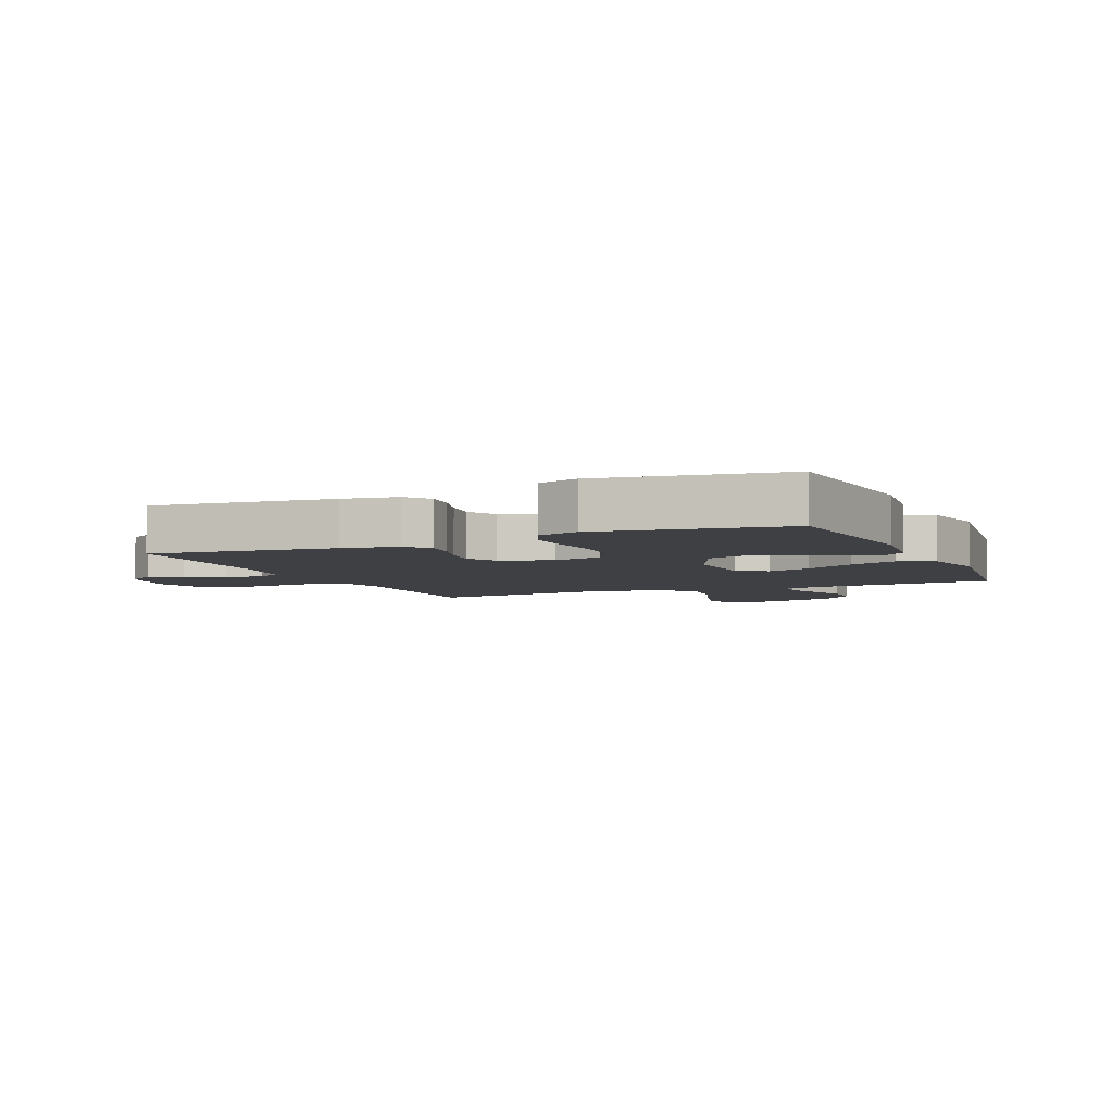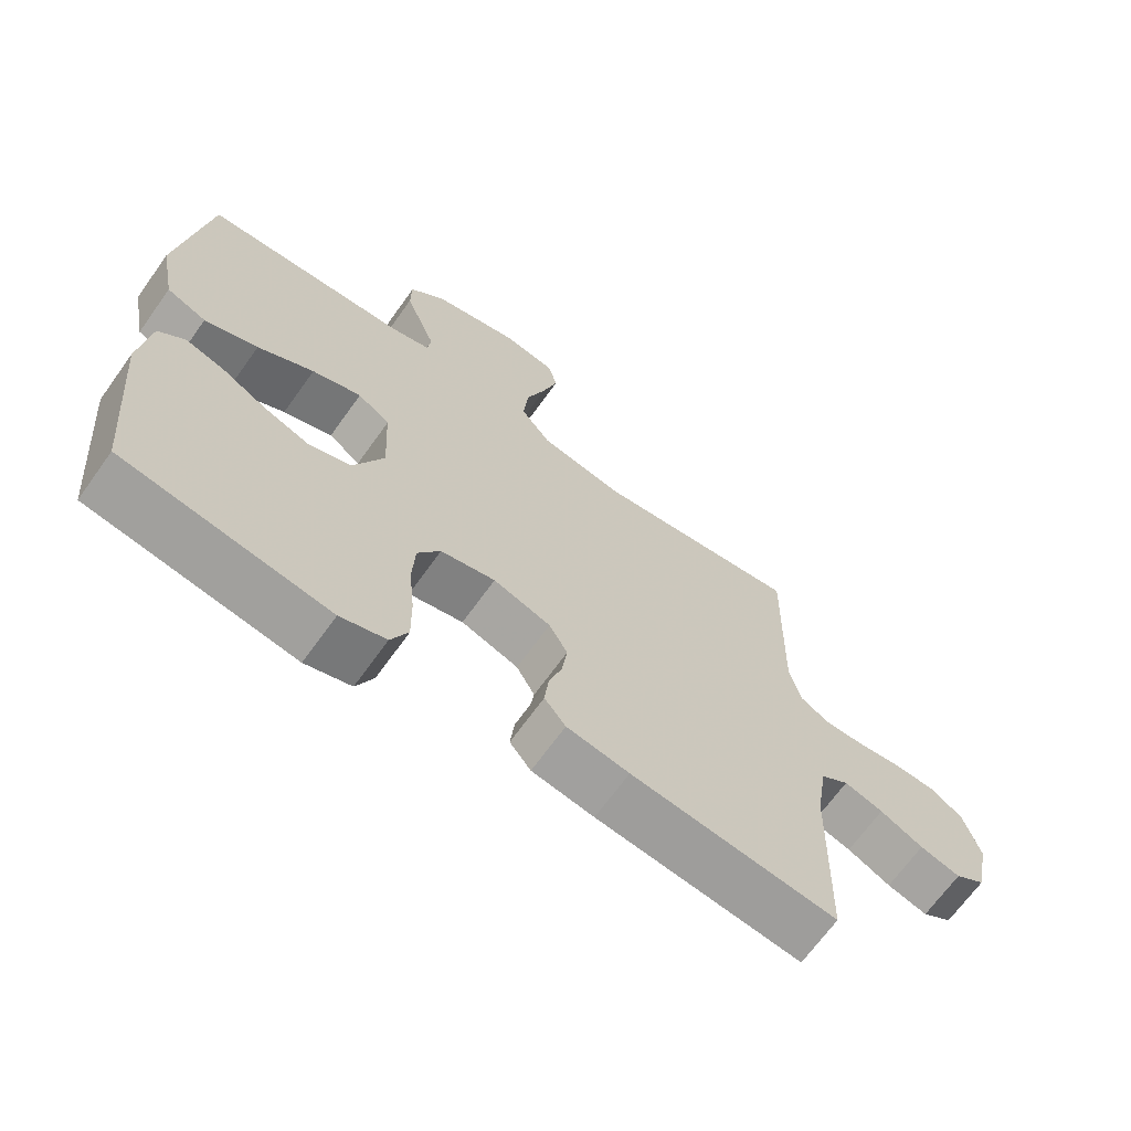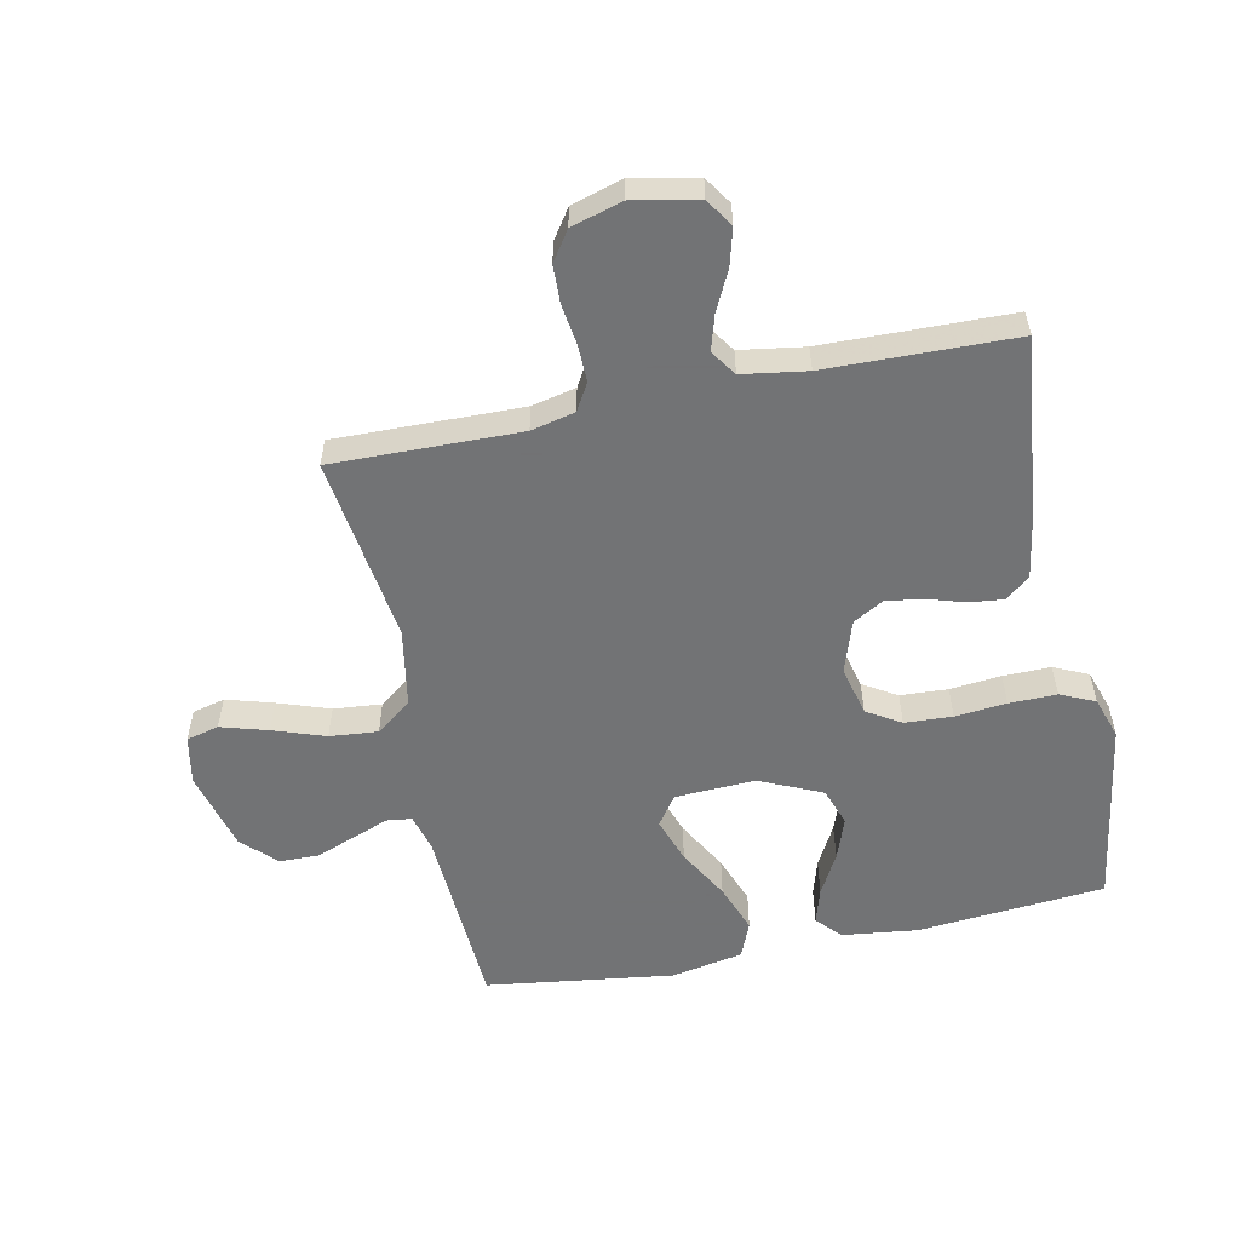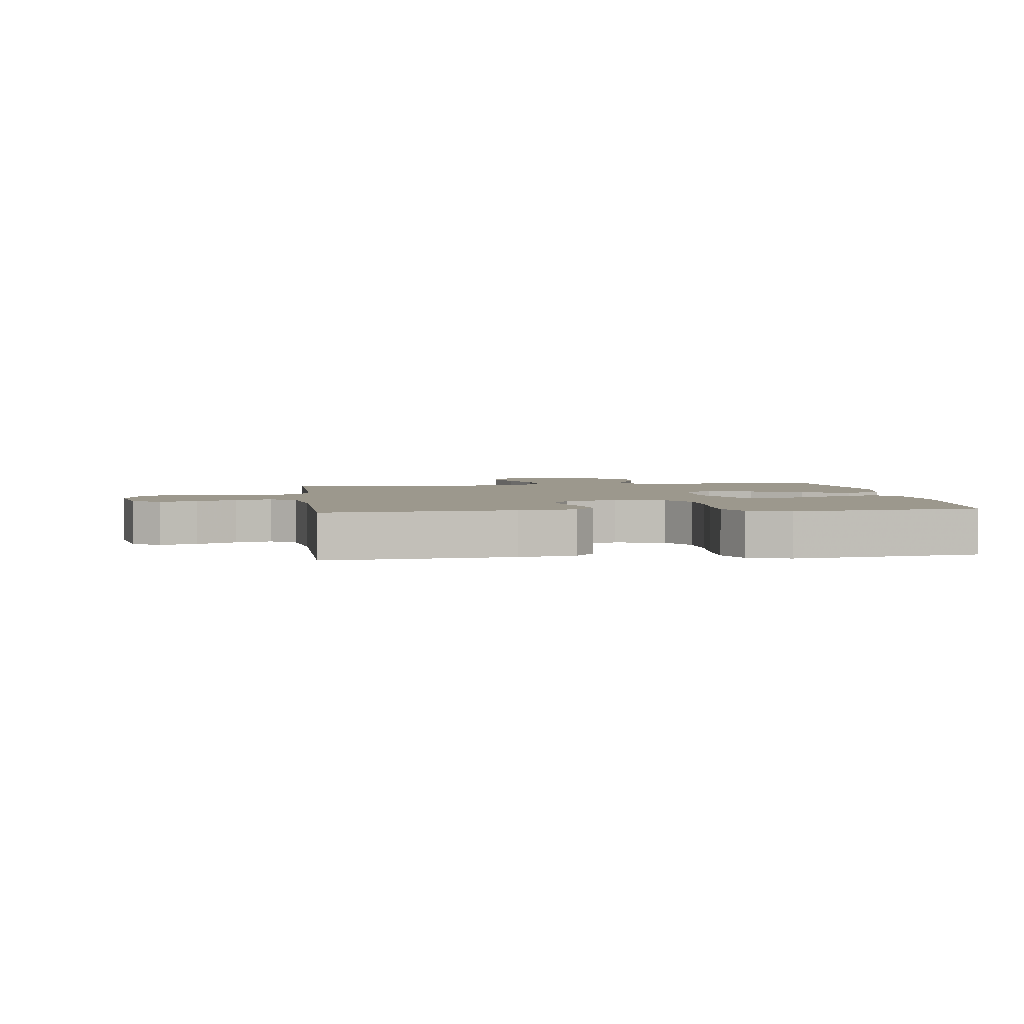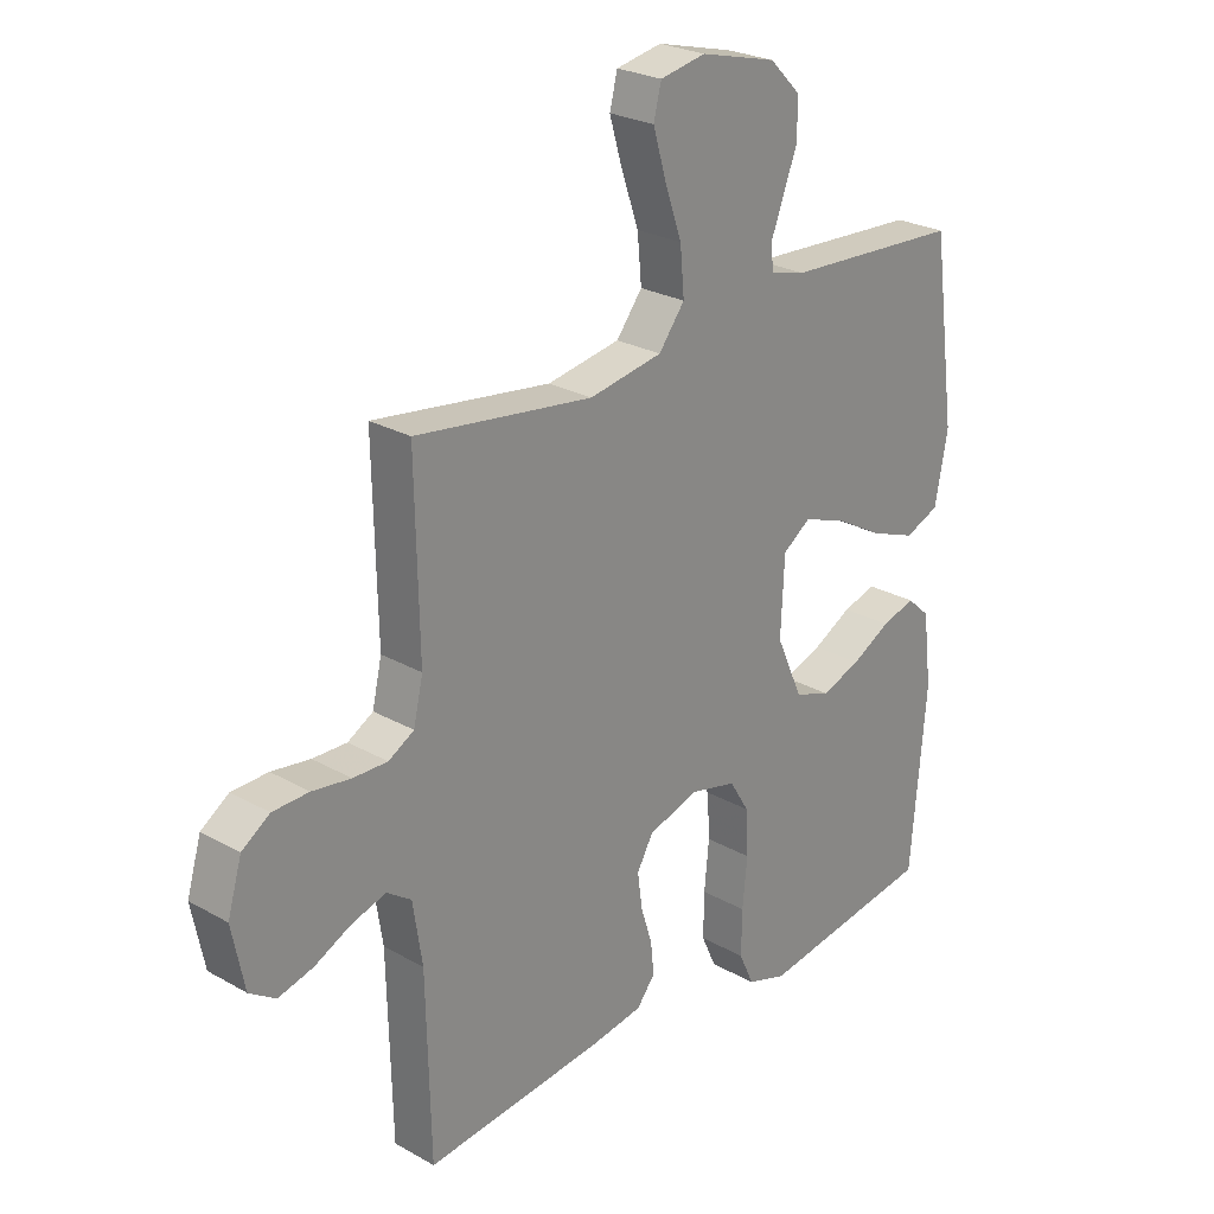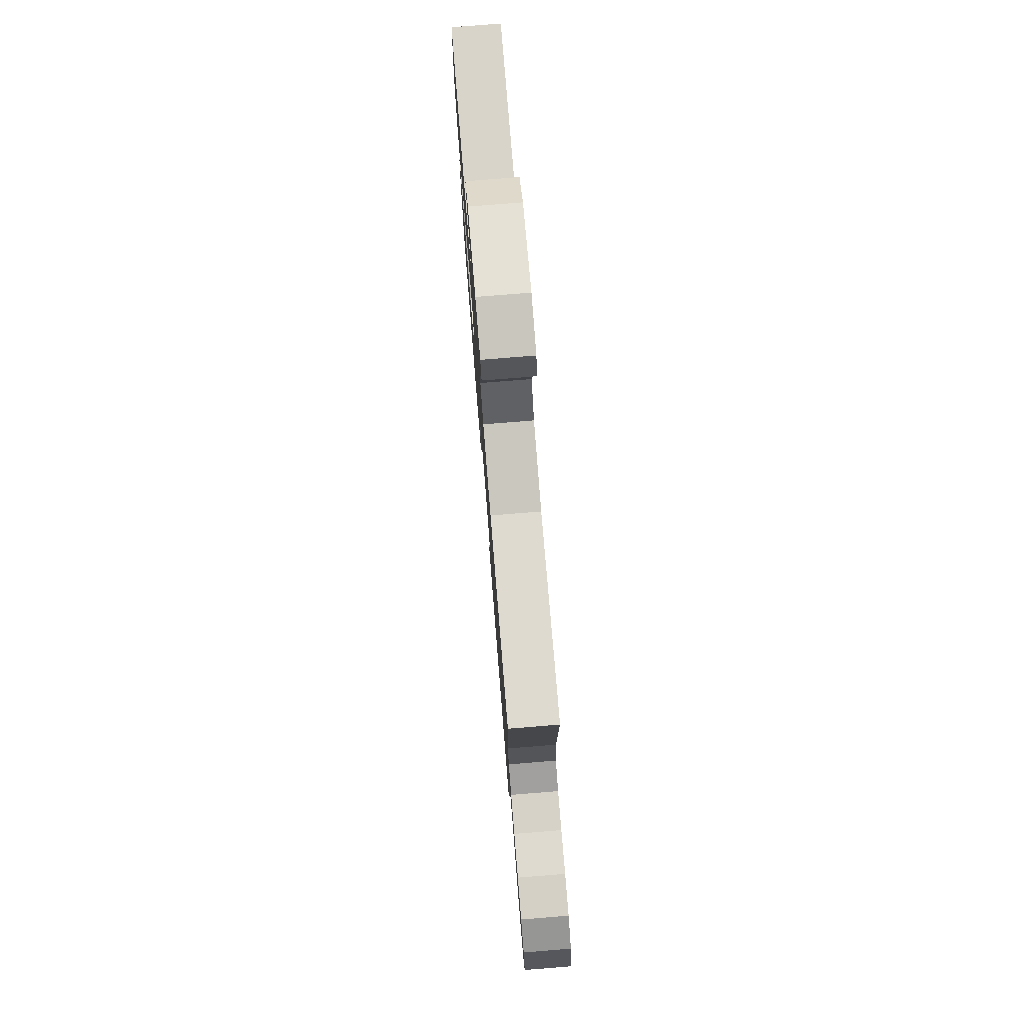
<metadata>
{"format":"obj","ext":"obj","renderer":"f3d","projection":"perspective","resolution":1024,"background":"white","views":[{"elev":-5.0,"azim":-156.4,"up":"+Y"},{"elev":-67.9,"azim":-35.6,"up":"+Z"},{"elev":-55.7,"azim":101.8,"up":"+Y"},{"elev":3.0,"azim":173.0,"up":"+Y"},{"elev":25.4,"azim":132.3,"up":"+Z"},{"elev":78.4,"azim":85.4,"up":"+Z"}]}
</metadata>
<code>
v 0.5 0.07 -0.5
v 0.2 0.07 -0.467
v 0.109 0.07 -0.452
v 0.078 0.07 -0.413
v 0.084 0.07 -0.358
v 0.103 0.07 -0.298
v 0.111 0.07 -0.239
v 0.084 0.07 -0.191
v 0 0.07 -0.163
v -0.08 0.07 -0.182
v -0.113 0.07 -0.236
v -0.117 0.07 -0.312
v -0.109 0.07 -0.394
v -0.108 0.07 -0.47
v -0.133 0.07 -0.525
v -0.2 0.07 -0.547
v -0.5 0.07 -0.5
v -0.526 0.07 -0.2
v -0.511 0.07 -0.079
v -0.472 0.07 -0.044
v -0.415 0.07 -0.061
v -0.349 0.07 -0.097
v -0.282 0.07 -0.121
v -0.221 0.07 -0.1
v -0.176 0.07 0
v -0.182 0.07 0.128
v -0.229 0.07 0.161
v -0.301 0.07 0.136
v -0.383 0.07 0.09
v -0.461 0.07 0.061
v -0.519 0.07 0.085
v -0.541 0.07 0.2
v -0.5 0.07 0.5
v -0.2 0.07 0.516
v -0.141 0.07 0.532
v -0.136 0.07 0.572
v -0.158 0.07 0.629
v -0.182 0.07 0.693
v -0.181 0.07 0.756
v -0.129 0.07 0.808
v 0 0.07 0.841
v 0.077 0.07 0.826
v 0.09 0.07 0.774
v 0.068 0.07 0.699
v 0.039 0.07 0.616
v 0.032 0.07 0.539
v 0.076 0.07 0.482
v 0.2 0.07 0.46
v 0.5 0.07 0.5
v 0.494 0.07 0.2
v 0.51 0.07 0.13
v 0.553 0.07 0.105
v 0.611 0.07 0.106
v 0.676 0.07 0.115
v 0.737 0.07 0.113
v 0.784 0.07 0.081
v 0.808 0.07 0
v 0.787 0.07 -0.104
v 0.743 0.07 -0.133
v 0.684 0.07 -0.117
v 0.621 0.07 -0.086
v 0.564 0.07 -0.069
v 0.523 0.07 -0.097
v 0.507 0.07 -0.2
v 0.5 0 -0.5
v 0.2 0 -0.467
v 0.109 0 -0.452
v 0.078 0 -0.413
v 0.084 0 -0.358
v 0.103 0 -0.298
v 0.111 0 -0.239
v 0.084 0 -0.191
v 0 0 -0.163
v -0.08 0 -0.182
v -0.113 0 -0.236
v -0.117 0 -0.312
v -0.109 0 -0.394
v -0.108 0 -0.47
v -0.133 0 -0.525
v -0.2 0 -0.547
v -0.5 0 -0.5
v -0.526 0 -0.2
v -0.511 0 -0.079
v -0.472 0 -0.044
v -0.415 0 -0.061
v -0.349 0 -0.097
v -0.282 0 -0.121
v -0.221 0 -0.1
v -0.176 0 0
v -0.182 0 0.128
v -0.229 0 0.161
v -0.301 0 0.136
v -0.383 0 0.09
v -0.461 0 0.061
v -0.519 0 0.085
v -0.541 0 0.2
v -0.5 0 0.5
v -0.2 0 0.516
v -0.141 0 0.532
v -0.136 0 0.572
v -0.158 0 0.629
v -0.182 0 0.693
v -0.181 0 0.756
v -0.129 0 0.808
v 0 0 0.841
v 0.077 0 0.826
v 0.09 0 0.774
v 0.068 0 0.699
v 0.039 0 0.616
v 0.032 0 0.539
v 0.076 0 0.482
v 0.2 0 0.46
v 0.5 0 0.5
v 0.494 0 0.2
v 0.51 0 0.13
v 0.553 0 0.105
v 0.611 0 0.106
v 0.676 0 0.115
v 0.737 0 0.113
v 0.784 0 0.081
v 0.808 0 0
v 0.787 0 -0.104
v 0.743 0 -0.133
v 0.684 0 -0.117
v 0.621 0 -0.086
v 0.564 0 -0.069
v 0.523 0 -0.097
v 0.507 0 -0.2
f 58 59 60 61
f 58 61 62
f 57 58 62
f 56 57 62
f 53 54 55 56
f 52 53 56 62
f 51 52 62 63
f 48 49 50
f 47 48 50 51
f 42 43 44 45
f 40 41 42 45
f 40 45 46
f 39 40 46
f 36 37 38 39
f 36 39 46 47
f 31 32 33 34
f 31 34 35
f 28 29 30 31
f 27 28 31 35
f 26 27 35
f 25 26 35 36
f 19 20 21 22
f 19 22 23
f 18 19 23
f 17 18 23
f 16 17 23 24
f 12 13 14 15
f 11 12 15 16
f 3 4 5 6
f 3 6 7
f 64 1 2 3
f 64 3 7
f 63 64 7 8
f 51 63 8 9
f 25 36 47 51
f 25 51 9 10
f 11 16 24 25
f 10 11 25
f 125 124 123 122
f 126 125 122
f 126 122 121
f 126 121 120
f 120 119 118 117
f 126 120 117 116
f 127 126 116 115
f 114 113 112
f 115 114 112 111
f 109 108 107 106
f 109 106 105 104
f 110 109 104
f 110 104 103
f 103 102 101 100
f 111 110 103 100
f 98 97 96 95
f 99 98 95
f 95 94 93 92
f 99 95 92 91
f 99 91 90
f 100 99 90 89
f 86 85 84 83
f 87 86 83
f 87 83 82
f 87 82 81
f 88 87 81 80
f 79 78 77 76
f 80 79 76 75
f 70 69 68 67
f 71 70 67
f 67 66 65 128
f 71 67 128
f 72 71 128 127
f 73 72 127 115
f 115 111 100 89
f 74 73 115 89
f 89 88 80 75
f 89 75 74
f 1 65 66 2
f 2 66 67 3
f 3 67 68 4
f 4 68 69 5
f 5 69 70 6
f 6 70 71 7
f 7 71 72 8
f 8 72 73 9
f 9 73 74 10
f 10 74 75 11
f 11 75 76 12
f 12 76 77 13
f 13 77 78 14
f 14 78 79 15
f 15 79 80 16
f 16 80 81 17
f 17 81 82 18
f 18 82 83 19
f 19 83 84 20
f 20 84 85 21
f 21 85 86 22
f 22 86 87 23
f 23 87 88 24
f 24 88 89 25
f 25 89 90 26
f 26 90 91 27
f 27 91 92 28
f 28 92 93 29
f 29 93 94 30
f 30 94 95 31
f 31 95 96 32
f 32 96 97 33
f 33 97 98 34
f 34 98 99 35
f 35 99 100 36
f 36 100 101 37
f 37 101 102 38
f 38 102 103 39
f 39 103 104 40
f 40 104 105 41
f 41 105 106 42
f 42 106 107 43
f 43 107 108 44
f 44 108 109 45
f 45 109 110 46
f 46 110 111 47
f 47 111 112 48
f 48 112 113 49
f 49 113 114 50
f 50 114 115 51
f 51 115 116 52
f 52 116 117 53
f 53 117 118 54
f 54 118 119 55
f 55 119 120 56
f 56 120 121 57
f 57 121 122 58
f 58 122 123 59
f 59 123 124 60
f 60 124 125 61
f 61 125 126 62
f 62 126 127 63
f 63 127 128 64
f 64 128 65 1

</code>
